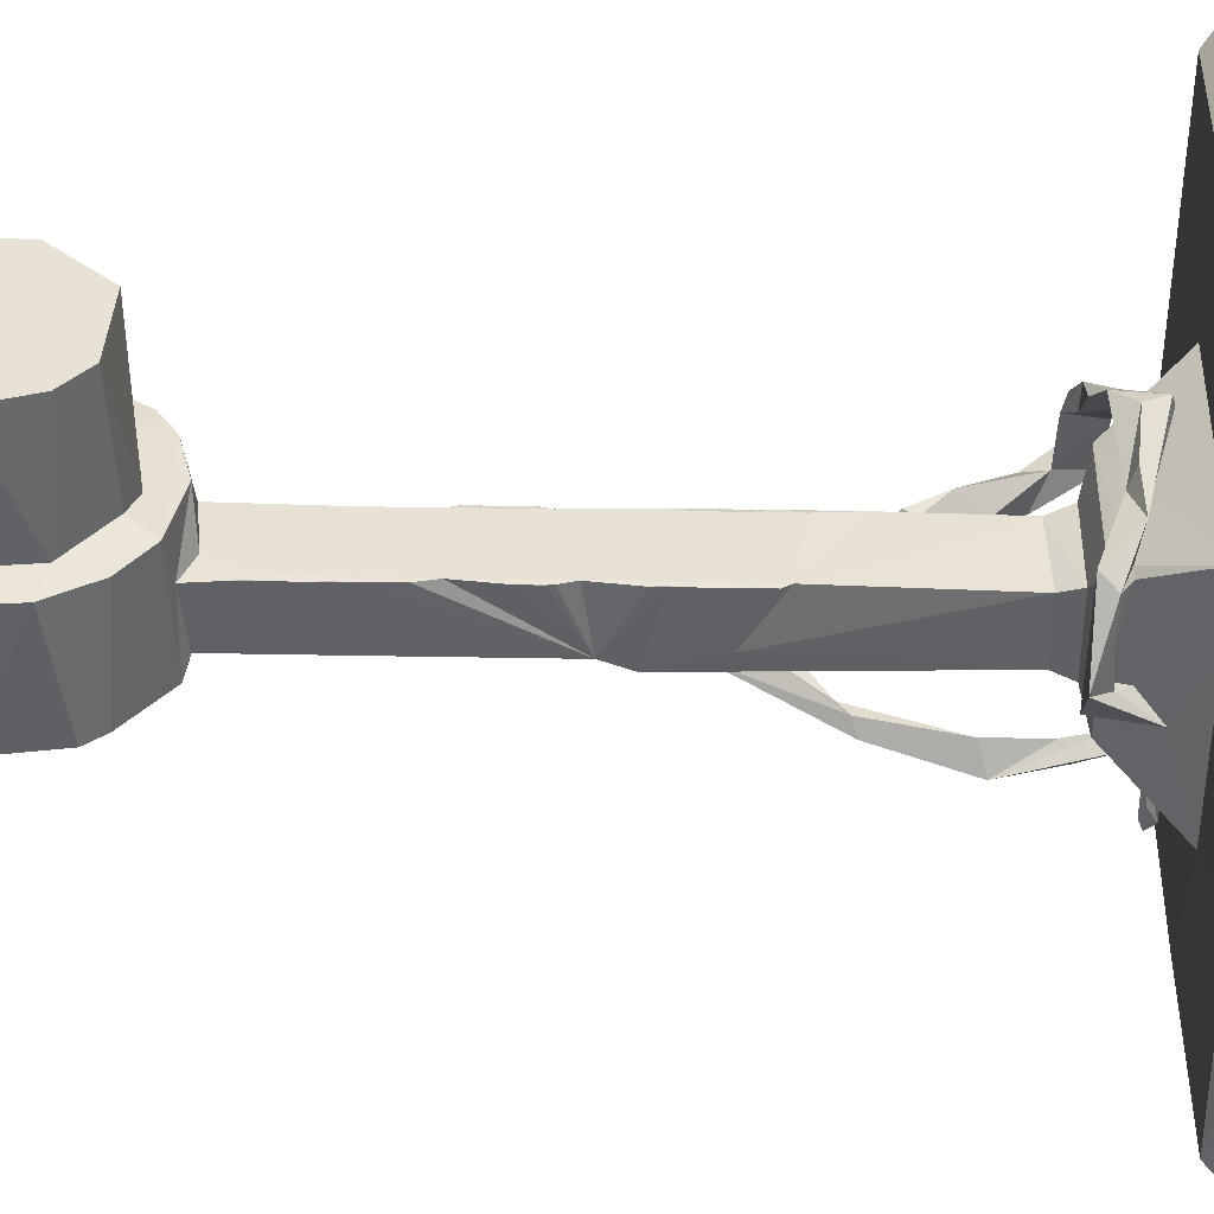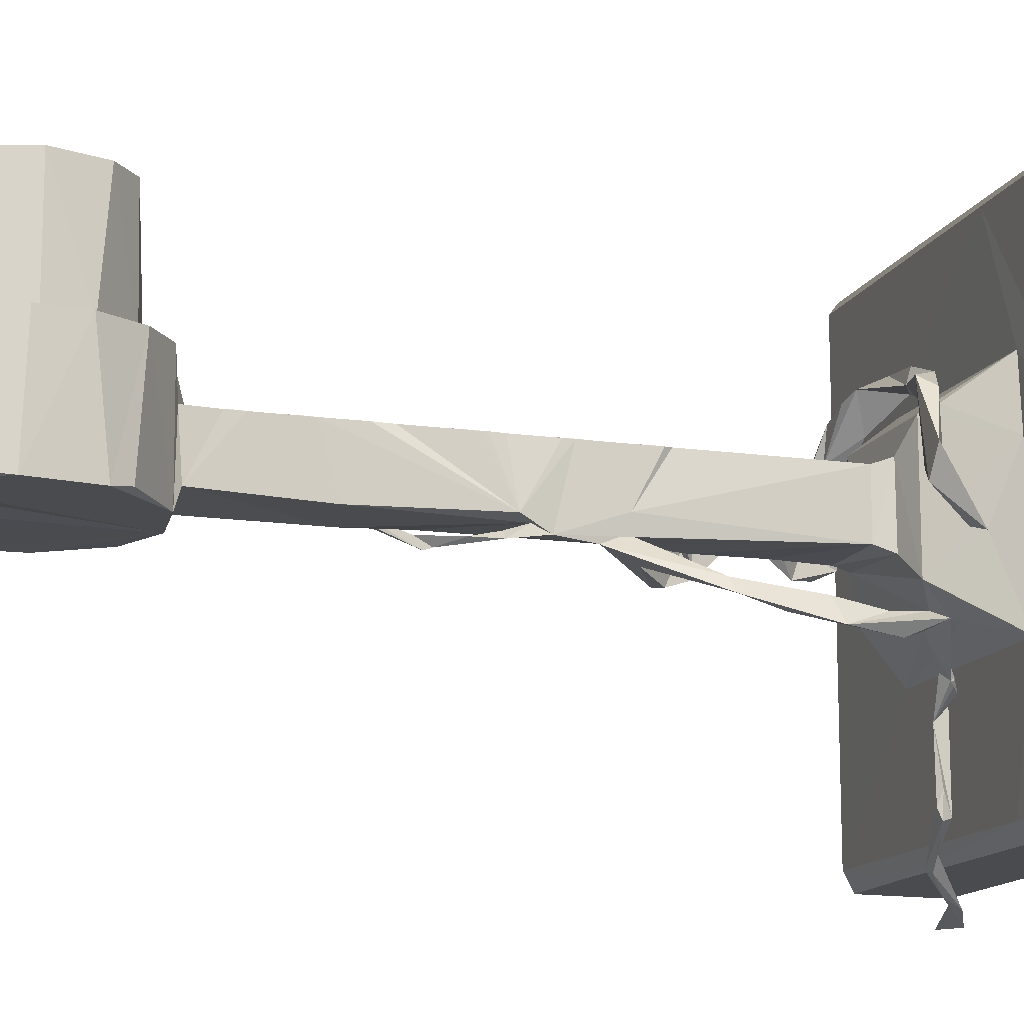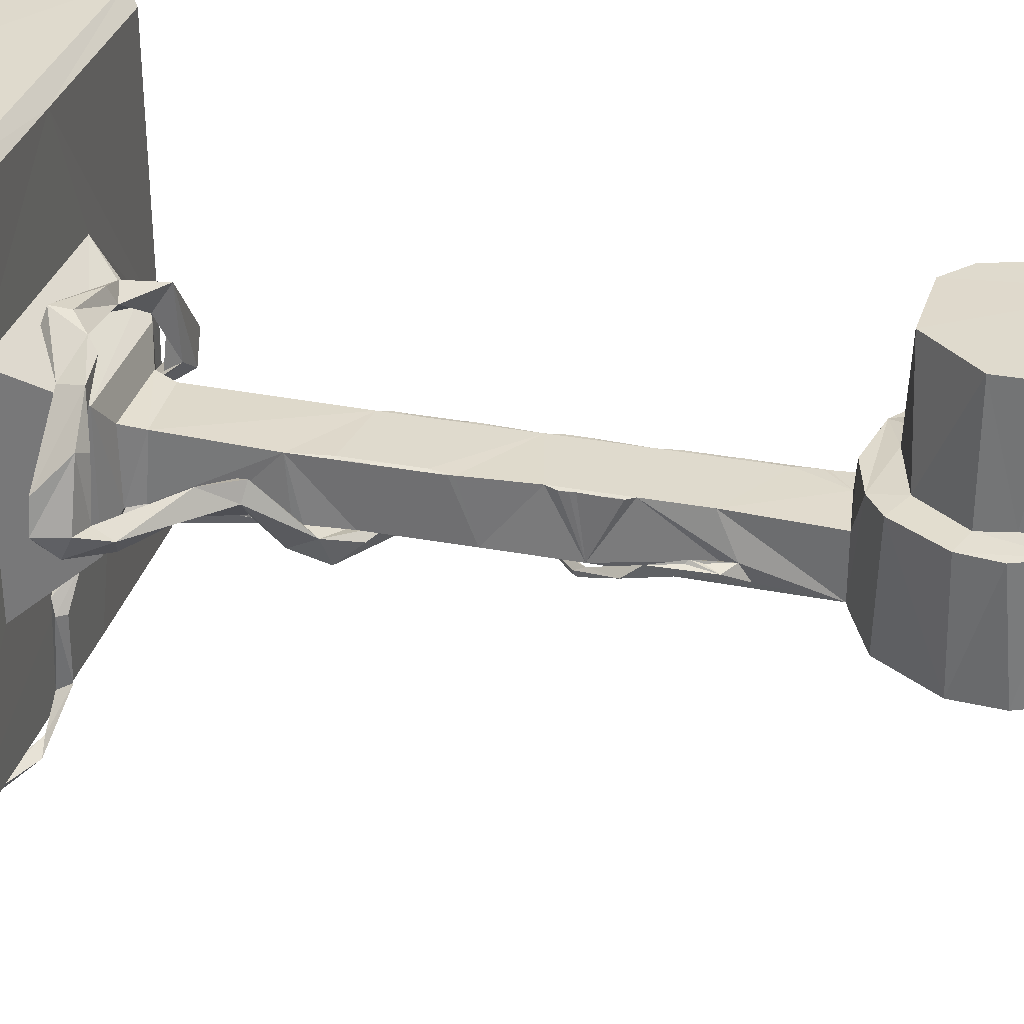
<metadata>
{"format":"obj","ext":"obj","renderer":"f3d","projection":"perspective","resolution":1024,"background":"white","views":[{"elev":40.1,"azim":-88.7,"up":"+Z"},{"elev":-13.9,"azim":-107.9,"up":"+Z"},{"elev":32.6,"azim":104.6,"up":"+Z"}]}
</metadata>
<code>
v 0.5118 -0.1232 -0.06991
v -0.5118 -0.1232 0.0484
v -0.1734 -0.1227 -0.5129
v 0 0.1441 -0.2571
v -0.000154 0.1455 -0.2644
v 0 0.1453 -0.2644
v 0 0.1455 -0.2645
v 0.007311 0.1421 -0.2717
v 0.05126 1.912 0.1524
v -0.1179 1.887 0.1524
v -0.02275 1.858 0.1588
v 0.0953 1.83 0.4156
v -0.04192 1.851 0.4156
v -0.1244 1.808 0.4157
v 0.01329 0.9548 -0.08158
v -0.05849 0.8392 -0.08454
v -0.03656 0.9187 -0.09188
v -0.003111 0.1527 -0.2644
v -0.007311 0.6874 -0.1138
v -0.04387 0.7669 -0.0913
v 0.09505 0.6296 -0.1231
v -0.1389 0.2322 0.1592
v -0.05339 0.2394 0.2109
v 0.08774 0.1667 0.2401
v -0.04387 0.2249 0.2473
v 0.0658 0.2142 0.2621
v -0.08042 0.2236 -0.1693
v -0.1389 0.2611 -0.1328
v 0.09068 0.2828 -0.07427
v 0.07311 1.511 0.4163
v -0.08774 1.518 0.4156
v -0.02193 1.492 0.1597
v -0.08055 0.3189 -0.06696
v 0.08052 0.3189 -0.06704
v -0.08773 0.2789 -0.08158
v 0.2267 0.1236 -0.235
v -0.08041 0.1744 -0.1988
v 0.007301 0.9666 -0.0816
v 0.0658 1.005 -0.08935
v 0.5118 0.1233 -0.5057
v -0.241 0.1233 -0.235
v 0.04387 0.7091 -0.06676
v 0.02925 0.1253 -0.279
v 0.07311 0.5754 -0.06675
v 0.09505 1.834 0.1597
v 0.1024 1.893 -0.1035
v 0.04283 1.439 -0.1034
v 0.01462 1.916 -0.1027
v 0.0658 0.1247 -0.4764
v 0.05849 0.1283 -0.2936
v 0.05849 0.1565 -0.3229
v 0.05849 0.1547 -0.4618
v 0.05068 0.1454 -0.4324
v 0.1097 1.527 0.1597
v -0.157 0.1227 -0.5129
v -0.02925 1.425 0.06682
v 0.08111 1.439 0.06465
v 0.01462 1.434 0.1524
v 0.08774 0.5813 -0.05964
v 0.007311 0.6762 -0.08158
v 0.07306 0.6151 -0.1255
v 0.08042 0.4314 -0.06395
v 0.07306 0.7826 0.06673
v -0.07311 0.9295 0.06673
v 0.07311 0.7127 0.06673
v -0.07311 1.034 0.06673
v 0.07311 1.042 0.06673
v 0.07311 1.11 0.06673
v 0.07318 0.1744 0.269
v 0.1622 0.3839 -0.008464
v 0.234 0.3261 -0.05981
v 0.2588 0.2972 -0.001153
v 0.3144 -0.0106 -0.6226
v 0.2559 0.01946 -0.6007
v 0.2048 0.08036 -0.586
v 0.234 0.2954 0.1158
v 0.186 0.2755 0.2036
v 0.2631 0.2827 0.1303
v 0.2047 0.2755 0.1378
v 0.3017 0.2177 0.06465
v 0.2413 1.709 -0.1035
v 0.234 1.612 -0.1042
v 0.2342 1.605 0.1523
v 0.2193 1.771 0.1585
v 0.1828 1.627 0.1588
v 0.2445 1.685 0.1524
v 0.2561 0.04507 -0.5934
v 0.1243 0.1245 -0.5276
v -0.1176 0.2176 0.2186
v -0.04421 1.913 0.1524
v -0.08111 1.439 -0.05964
v -0.09155 1.453 -0.1035
v -0.02925 0.7164 -0.06802
v -0.1098 1.459 0.1524
v 0.1121 1.461 0.1524
v 0.009078 0.1671 -0.2497
v -0.05373 0.196 -0.1986
v -0.2267 0.125 0.2328
v 0.1389 0.2611 0.1378
v -0.1095 1.82 0.167
v -0.05967 0.2249 -0.1986
v -0.09202 0.2972 -0.1766
v -0.102 0.196 -0.1839
v -0.08774 1.45 0.06464
v -0.05118 0.8826 -0.06765
v -0.07311 1.193 -0.06675
v 0.07311 1.161 -0.06675
v -0.07249 0.8537 -0.08889
v -0.07304 0.7308 0.06674
v 0.07311 0.6332 0.06673
v -0.2047 0.2483 0.006158
v -0.212 0.255 0.08658
v -0.2753 0.29 0.05734
v -0.1988 0.1744 -0.05964
v -0.2044 0.2539 0.167
v -0.212 1.786 0.1585
v -0.2435 1.699 0.1524
v -0.234 1.605 0.1524
v -0.2413 0.2938 -0.001153
v -0.1828 0.198 -0.05233
v -0.1134 0.1233 0.5106
v 0.1954 0.09487 0.5428
v 0.5118 0.1233 0.5106
v -0.5118 0.1233 -0.07412
v -0.4504 -0.09302 -0.5437
v 0.0504 -0.09302 -0.5437
v -0.1828 0.2834 0.1889
v 0.2487 0.2253 0.0941
v -0.2246 -0.09302 0.5437
v -0.5118 -0.1232 0.5106
v 0.1515 -0.1232 0.5106
v 0.07027 0.1382 -0.3229
v 0.1097 0.2535 0.2474
v 0.07976 0.6802 -0.08156
v 0.1755 1.725 0.4156
v 0.07311 1.02 -0.09369
v 0.07311 1.013 -0.08898
v 0.08107 1.034 -0.05964
v 0.08042 1.439 -0.06435
v 0.07311 0.9657 0.06673
v -0.07311 0.6549 0.06673
v 0.07311 0.3261 0.06673
v 0.08107 0.5513 0.06465
v 0.07311 1.013 -0.08889
v -0.08764 1.901 -0.09621
v 0.07311 1.233 0.06673
v -0.07311 1.219 0.06673
v -0.07311 1.107 0.06673
v -0.07311 0.8645 0.06673
v -0.07311 0.785 0.06673
v -0.07311 1.298 0.06673
v -0.07311 1.323 0.06673
v -0.08167 0.3189 0.06465
v -0.139 1.873 -0.1036
v -0.1097 0.5628 -0.1693
v 0.5118 -0.1232 -0.5056
v 0.2924 0.2165 -0.02318
v 0.2705 0.341 -0.0157
v 0.2998 0.2611 -0.04312
v 0.2267 0.1233 0.2401
v 0.5118 0.1233 -0.01592
v 0.3071 0.2851 0.006158
v -0.08774 0.2797 0.07927
v 0.08773 0.2797 0.07927
v 0.0739 1.013 -0.08158
v 0.07317 1.013 -0.08889
v 0.08107 0.8641 -0.05964
v 0.08107 0.6654 -0.05964
v 0.08109 1.294 -0.05233
v 0.08774 0.5633 -0.05964
v 0.08108 1.243 -0.02173
v 0.1097 0.6139 -0.06696
v 0.08042 0.8264 0.06545
v 0.08042 0.6565 0.06545
v 0.08042 0.671 0.06545
v 0.08107 0.6489 0.06465
v 0.08042 0.8083 0.06545
v 0.08107 0.9886 0.06465
v 0.08042 0.9998 0.06545
v 0.08042 1.018 0.06545
v 0.08107 0.6923 0.06465
v 0.08107 0.8007 0.06465
v 0.08042 1.068 0.06545
v 0.08042 1.087 0.06545
v 0.08107 1.093 0.06465
v 0.08042 0.6854 0.06545
v 0.3593 0.0226 -0.6226
v -0.1592 0.2322 0.1524
v -0.08107 0.9099 -0.05964
v -0.06551 0.5935 -0.1401
v -0.09405 0.5718 -0.1401
v -0.2193 1.573 -0.1035
v -0.2413 1.709 -0.1035
v -0.08107 0.8404 0.06465
v -0.08042 0.8308 0.06545
v -0.08042 0.6754 0.06545
v -0.08107 0.6706 0.06465
v -0.08042 1.149 0.06545
v -0.08042 0.9825 0.06545
v -0.08042 0.9608 0.06545
v -0.08107 1.234 0.06465
v -0.08042 0.8091 0.06545
v -0.08042 1.243 0.06545
v -0.08042 1.261 0.06545
v -0.08042 1.004 0.06545
v -0.08107 0.8007 0.06465
v -0.08107 1.27 0.06465
v -0.08107 1.343 0.06465
v -0.08042 1.351 0.06545
v -0.08107 1.014 0.06465
v -0.08042 1.369 0.06545
v -0.08107 1.379 0.06465
v -0.08107 0.7031 0.06465
v -0.08042 0.6935 0.06545
v 0.3143 0.2179 -0.000983
v 0.5337 0.09487 0.5428
v -0.2339 0.1236 0.09007
v -0.5428 0.09487 0.5399
v -0.5118 0.1233 0.5106
v 0.3416 0.09487 -0.5428
v -0.541 0.08764 -0.5444
v 0.09505 0.554 -0.1035
v 0.08107 0.6634 0.06465
v 0.08107 0.6778 0.06465
v 0.08107 0.8151 0.06465
v 0.08107 1.007 0.06465
v 0.08107 1.061 0.06465
v 0.08107 1.075 0.06465
v -0.1097 0.4056 -0.1621
v -0.102 0.4779 -0.1916
v -0.09505 0.2755 -0.2192
v -0.07311 1.51 0.1671
v -0.08107 0.9741 0.06465
v -0.08107 0.8187 0.06465
v -0.08107 0.9922 0.06465
v -0.08107 1.252 0.06465
v -0.08107 1.361 0.06465
v -0.08107 0.685 0.06465
v -0.1389 0.2611 0.1378
v -0.08107 0.7272 -0.04502
v 0.05756 0.1455 -0.4837
v 0.08042 1.034 -0.06798
v 0.1317 1.099 -0.04514
v 0.115 1.251 -0.02309
v 0.1024 0.4965 -0.04502
v 0.1756 1.626 0.4157
v 0.08774 1.273 -0.0157
v 0.1243 0.5068 0.03513
v -0.1362 0.3912 -0.2132
v -0.5264 -0.1102 -0.5276
v 0.5191 -0.1186 0.518
v 0.5337 -0.0858 0.5445
v -0.5192 0.1174 -0.5202
v 0.1389 0.2596 -0.1401
v 0.1608 0.1316 -0.5495
v 0.1086 1.201 -0.008464
v 0.1608 0.2177 0.18
v 0.1316 1.135 -0.01445
v 0.1536 1.489 -0.1035
v 0.1447 1.786 0.4082
v 0.1462 0.1238 -0.557
v 0.541 -0.09302 -0.5437
v 0.5436 0.08764 -0.5422
v -0.02193 0.9187 -0.07557
v 0.1799 0.2249 0.1963
v 0.1243 0.2745 0.2255
v 0.1427 0.4996 -0.001153
v -0.1469 1.569 0.4157
v -0.5191 -0.1185 -0.2321
v 0.5445 -0.08579 0.5399
v -0.5428 -0.09302 -0.5422
v -0.5438 -0.09302 0.5399
v 0.1604 1.858 0.1524
v 0.1403 1.874 -0.09621
v 0.1608 0.4201 -0.02561
v -0.1607 1.764 0.1595
v 0.5428 0.09487 0.143
v -0.5428 0.09487 -0.3221
v 0.5438 -0.09302 0.2653
v -0.5438 -0.09302 -0.0637
v 0.1583 1.771 0.1597
v 0.5444 0.08764 -0.1584
v -0.165 1.591 0.1597
v -0.1827 1.515 0.1524
v -0.5438 -0.09302 -0.4585
v -0.5428 0.09487 0.05444
v 0.5445 0.03006 0.5399
v 0.1651 1.497 0.1524
v -0.1535 0.2539 0.1431
v 0.1166 0.4851 0.02853
v 0.1682 0.4345 0.03609
v -0.1823 1.677 0.4156
v -0.2193 1.783 -0.0962
v -0.1975 1.533 -0.09621
v -0.1682 0.2191 -0.01577
v -0.1545 1.771 0.4156
v 0.1819 1.692 0.167
v 0.2267 1.767 -0.0962
v -0.1827 1.677 0.166
v -0.2049 0.2824 0.0278
g fan:SculptMesh_1_geom
f 1 2 3
f 4 5 6
f 6 7 8
f 6 5 7
f 9 10 11
f 12 13 14
f 15 16 17
f 7 18 8
f 7 5 18
f 19 20 21
f 22 23 24
f 23 25 26
f 27 28 29
f 11 13 12
f 30 31 32
f 33 34 35
f 27 36 37
f 38 39 17
f 36 40 41
f 21 20 42
f 4 6 43
f 43 6 8
f 33 42 44
f 17 39 15
f 45 9 11
f 46 47 48
f 49 50 51
f 51 52 53
f 32 54 30
f 41 40 55
f 56 57 58
f 59 60 61
f 44 62 33
f 63 64 65
f 66 67 68
f 25 69 26
f 70 71 72
f 73 74 75
f 76 77 78
f 76 79 77
f 80 78 77
f 47 81 82
f 83 84 85
f 84 83 86
f 87 88 74
f 22 69 89
f 22 24 69
f 90 9 48
f 47 91 92
f 93 42 33
f 32 94 95
f 4 96 97
f 93 60 42
f 94 58 95
f 98 99 22
f 11 100 13
f 101 102 97
f 97 37 103
f 104 58 94
f 105 106 107
f 16 20 108
f 10 9 90
f 25 89 69
f 65 109 110
f 18 103 101
f 111 112 113
f 113 114 111
f 115 113 112
f 116 117 118
f 119 120 114
f 75 87 73
f 121 122 123
f 121 98 124
f 125 126 3
f 113 115 127
f 128 79 76
f 119 113 127
f 129 130 131
f 132 51 96
f 23 133 24
f 51 132 52
f 134 21 42
f 58 57 95
f 12 14 135
f 39 136 137
f 26 133 23
f 107 138 105
f 107 91 139
f 33 62 34
f 66 140 67
f 141 142 143
f 64 140 66
f 39 137 144
f 76 78 72
f 145 10 90
f 17 108 105
f 146 147 148
f 64 149 65
f 65 149 150
f 147 146 151
f 146 152 151
f 146 56 152
f 65 150 109
f 141 153 142
f 66 146 148
f 109 141 110
f 47 154 145
f 19 155 20
f 1 3 156
f 128 157 80
f 71 158 159
f 36 160 161
f 71 157 72
f 72 78 162
f 71 159 157
f 72 162 158
f 163 99 164
f 165 144 166
f 144 137 166
f 144 165 39
f 42 167 168
f 42 168 44
f 138 167 42
f 107 139 169
f 44 170 62
f 107 171 138
f 107 169 171
f 137 136 166
f 134 42 172
f 64 173 140
f 110 174 175
f 110 176 174
f 64 63 173
f 110 143 176
f 63 177 173
f 110 141 143
f 140 178 179
f 140 179 67
f 67 179 180
f 63 181 182
f 67 183 68
f 63 65 181
f 68 183 184
f 68 184 185
f 65 186 181
f 65 110 175
f 65 175 186
f 87 74 187
f 98 22 188
f 13 100 14
f 93 33 108
f 105 189 106
f 100 11 10
f 190 93 191
f 47 192 193
f 155 19 190
f 64 194 149
f 149 194 195
f 141 196 197
f 148 147 198
f 64 66 199
f 64 199 200
f 147 201 198
f 149 195 150
f 150 195 202
f 147 203 201
f 147 204 203
f 147 151 204
f 66 205 199
f 150 202 206
f 151 152 207
f 152 208 207
f 152 209 208
f 66 210 205
f 152 56 211
f 152 211 209
f 150 206 109
f 56 212 211
f 109 206 213
f 66 148 210
f 109 214 141
f 109 213 214
f 141 214 196
f 215 80 157
f 158 162 159
f 157 159 215
f 122 216 123
f 217 124 98
f 218 121 219
f 73 87 187
f 220 221 55
f 126 125 220
f 162 215 159
f 220 125 221
f 61 222 59
f 57 139 95
f 166 136 165
f 32 95 54
f 175 174 223
f 175 223 224
f 174 176 223
f 173 177 225
f 179 178 226
f 177 63 182
f 177 182 225
f 179 226 180
f 180 227 67
f 67 227 183
f 183 227 228
f 183 228 184
f 184 228 185
f 186 175 224
f 186 224 181
f 44 168 59
f 26 69 133
f 190 229 230
f 103 231 101
f 190 230 155
f 32 232 94
f 93 20 191
f 200 199 233
f 195 234 202
f 195 194 234
f 199 235 233
f 203 236 201
f 203 204 236
f 204 207 236
f 204 151 207
f 199 205 235
f 202 234 206
f 205 210 235
f 209 237 208
f 209 211 237
f 211 212 237
f 56 104 212
f 214 238 196
f 214 213 238
f 196 238 197
f 22 99 239
f 105 108 189
f 33 240 108
f 74 73 187
f 121 123 160
f 51 18 96
f 60 19 61
f 8 18 51
f 170 44 222
f 49 88 52
f 49 241 88
f 39 242 136
f 165 136 243
f 34 142 29
f 169 244 171
f 4 97 18
f 107 106 91
f 105 42 16
f 47 145 48
f 92 192 47
f 36 41 37
f 104 92 91
f 163 153 33
f 28 27 103
f 161 40 36
f 245 170 222
f 164 99 29
f 54 246 30
f 247 244 169
f 170 248 59
f 21 222 61
f 35 28 163
f 163 28 239
f 37 41 103
f 249 103 27
f 25 23 89
f 125 3 250
f 2 1 251
f 131 251 252
f 221 253 55
f 27 29 254
f 241 52 255
f 29 99 254
f 172 21 134
f 171 244 256
f 79 257 133
f 24 133 257
f 104 94 92
f 102 230 229
f 231 103 249
f 102 249 27
f 131 130 2
f 124 217 41
f 136 242 258
f 139 47 259
f 45 12 260
f 243 242 165
f 52 88 255
f 88 241 261
f 242 243 258
f 230 102 231
f 230 249 155
f 126 220 262
f 156 126 262
f 220 40 263
f 38 264 15
f 11 12 45
f 218 122 121
f 38 15 242
f 19 21 61
f 139 259 95
f 247 256 258
f 133 69 265
f 45 84 9
f 266 79 133
f 267 245 222
f 247 258 244
f 243 256 244
f 38 17 264
f 96 18 101
f 68 146 66
f 60 93 190
f 268 232 31
f 2 269 3
f 251 270 252
f 125 250 271
f 218 272 129
f 243 244 258
f 46 273 274
f 24 265 69
f 24 257 265
f 126 156 3
f 241 255 261
f 46 9 273
f 30 135 14
f 12 135 260
f 245 267 275
f 47 46 81
f 100 276 14
f 100 10 276
f 47 193 154
f 121 124 219
f 160 123 161
f 220 263 262
f 41 55 253
f 3 269 250
f 130 129 272
f 41 253 124
f 161 123 277
f 216 122 252
f 124 253 278
f 1 156 262
f 1 279 251
f 280 269 2
f 271 221 125
f 2 251 131
f 45 281 84
f 161 282 263
f 161 263 40
f 22 89 115
f 232 268 283
f 145 154 10
f 92 94 284
f 102 229 249
f 94 232 283
f 285 250 269
f 277 282 161
f 253 221 278
f 124 286 219
f 251 279 270
f 216 277 123
f 262 279 1
f 216 252 287
f 252 270 287
f 286 124 278
f 285 269 280
f 2 130 272
f 285 271 250
f 286 218 219
f 2 272 280
f 260 281 45
f 245 275 70
f 27 254 36
f 54 95 288
f 129 252 122
f 239 289 22
f 289 23 22
f 43 8 51
f 91 47 139
f 15 165 242
f 15 39 165
f 239 99 163
f 60 172 42
f 4 43 50
f 50 96 4
f 266 77 79
f 85 246 54
f 248 290 291
f 54 288 85
f 9 84 273
f 16 42 20
f 56 58 104
f 30 14 31
f 29 35 34
f 14 292 268
f 193 293 154
f 23 127 89
f 98 121 160
f 288 95 259
f 290 70 291
f 98 160 99
f 239 188 289
f 188 22 115
f 281 260 135
f 30 246 135
f 133 77 266
f 133 265 77
f 284 294 92
f 295 239 28
f 14 296 292
f 261 255 75
f 23 289 127
f 283 284 94
f 9 46 48
f 60 59 172
f 163 164 142
f 39 38 242
f 105 138 42
f 43 51 50
f 56 146 57
f 261 75 74
f 281 297 84
f 46 274 81
f 47 82 259
f 29 28 35
f 32 31 232
f 153 163 142
f 17 105 264
f 48 145 90
f 16 264 105
f 18 97 103
f 14 268 31
f 192 92 294
f 217 239 295
f 217 188 239
f 276 10 116
f 103 41 28
f 88 261 74
f 254 99 36
f 81 274 298
f 299 276 283
f 283 118 284
f 283 276 116
f 89 127 115
f 273 298 274
f 257 79 128
f 85 288 83
f 297 85 84
f 275 71 70
f 293 116 10
f 188 115 112
f 289 188 112
f 70 72 291
f 220 55 40
f 114 217 295
f 295 111 114
f 300 120 119
f 96 50 132
f 158 71 275
f 131 252 129
f 257 80 265
f 257 128 80
f 37 97 27
f 97 96 101
f 17 16 108
f 289 300 127
f 255 87 75
f 265 80 77
f 284 192 294
f 122 218 129
f 255 88 87
f 291 72 158
f 41 114 28
f 117 116 293
f 118 283 116
f 119 127 300
f 172 59 248
f 5 4 18
f 52 241 53
f 82 86 83
f 193 192 118
f 267 172 248
f 290 248 170
f 162 78 215
f 215 78 80
f 170 245 290
f 222 21 172
f 172 267 222
f 59 168 143
f 44 59 222
f 158 267 291
f 276 296 14
f 59 143 170
f 112 111 300
f 267 158 275
f 114 113 119
f 154 293 10
f 230 231 249
f 169 139 247
f 76 72 128
f 49 132 50
f 300 295 120
f 300 111 295
f 297 135 246
f 49 52 132
f 60 190 19
f 155 229 191
f 249 229 155
f 241 49 53
f 70 290 245
f 97 102 27
f 231 102 101
f 108 20 93
f 283 292 299
f 292 283 268
f 85 297 246
f 136 256 243
f 188 217 98
f 114 41 217
f 163 33 35
f 182 168 167
f 170 143 62
f 146 247 139
f 68 247 146
f 62 143 34
f 167 138 140
f 138 171 68
f 168 223 176
f 168 176 143
f 138 178 140
f 167 173 225
f 167 225 182
f 138 226 178
f 139 57 146
f 34 143 142
f 138 180 226
f 138 227 180
f 138 228 227
f 167 140 173
f 182 181 168
f 138 185 228
f 168 181 224
f 138 68 185
f 168 224 223
f 68 171 247
f 153 240 33
f 234 108 240
f 106 189 201
f 189 108 234
f 91 212 104
f 240 197 238
f 189 148 198
f 240 141 197
f 189 200 233
f 189 198 201
f 240 153 141
f 189 233 235
f 201 236 106
f 189 234 194
f 106 236 207
f 234 240 206
f 189 235 210
f 106 208 91
f 106 207 208
f 91 208 237
f 189 194 64
f 91 237 212
f 240 213 206
f 189 64 200
f 189 210 148
f 240 238 213
f 247 171 256
f 191 229 190
f 142 164 29
f 273 84 298
f 118 117 193
f 155 191 20
f 16 15 264
f 299 292 276
f 298 84 81
f 82 81 86
f 112 300 289
f 128 72 157
f 267 248 291
f 36 99 160
f 114 120 28
f 49 51 53
f 118 192 284
f 86 81 84
f 193 117 293
f 276 292 296
f 281 135 297
f 288 259 82
f 136 258 256
f 82 83 288
f 277 279 262
f 282 277 262
f 277 270 279
f 277 287 270
f 216 287 277
f 282 262 263
f 280 286 278
f 280 272 286
f 278 271 285
f 278 221 271
f 280 278 285
f 286 272 218
f 120 295 28

</code>
